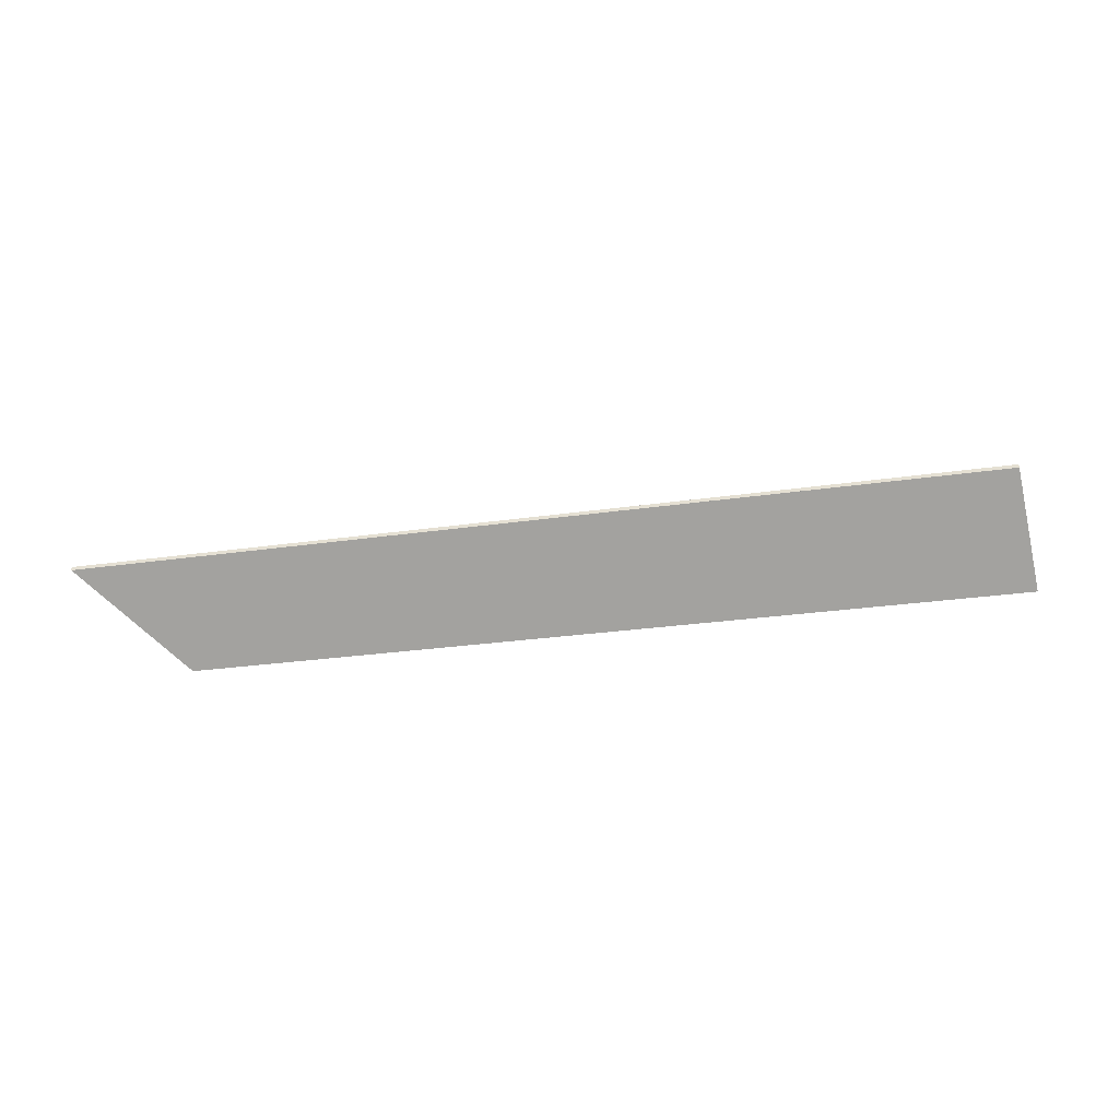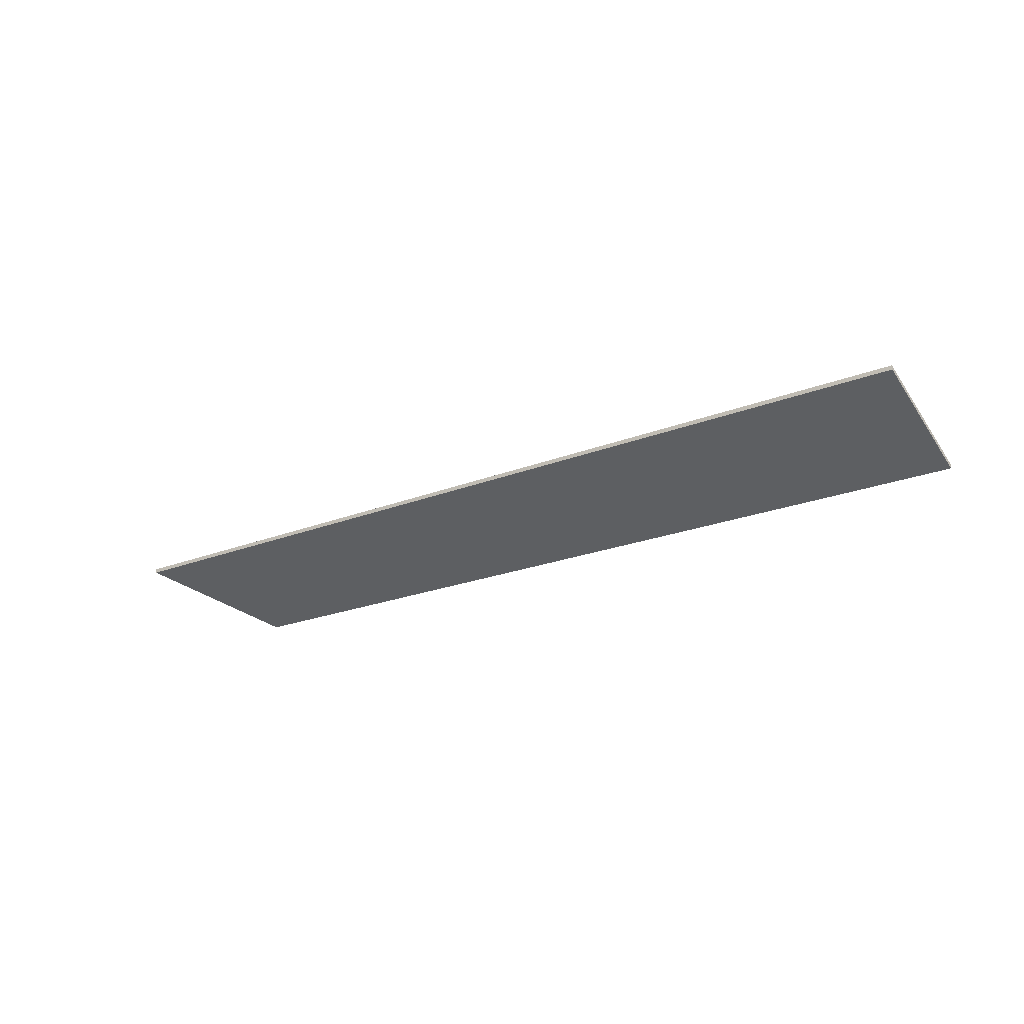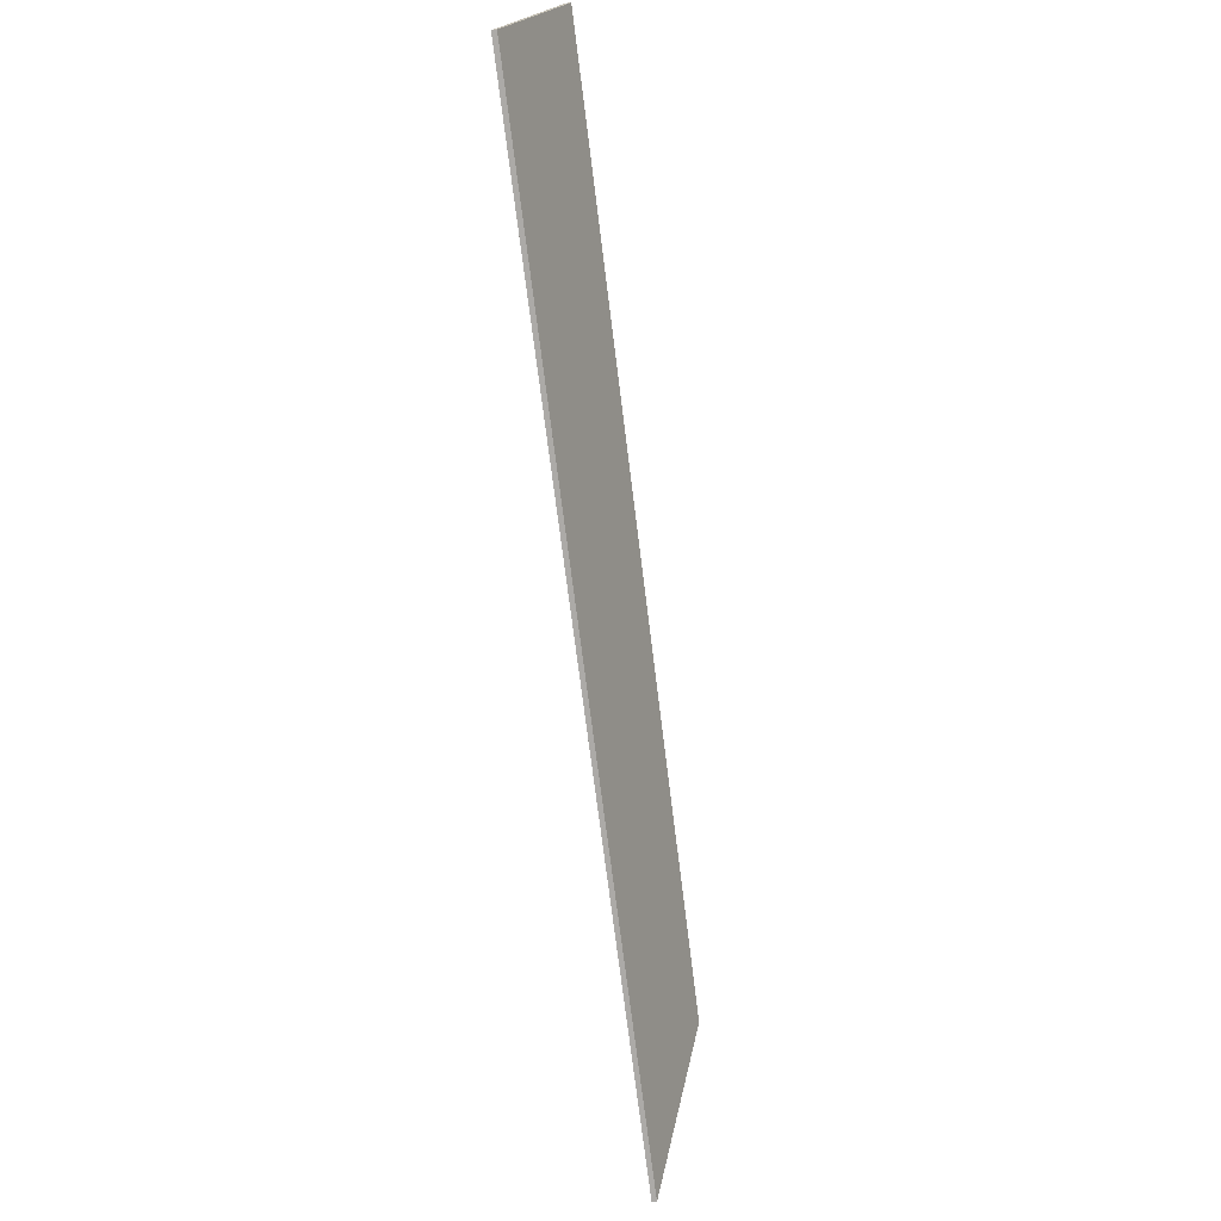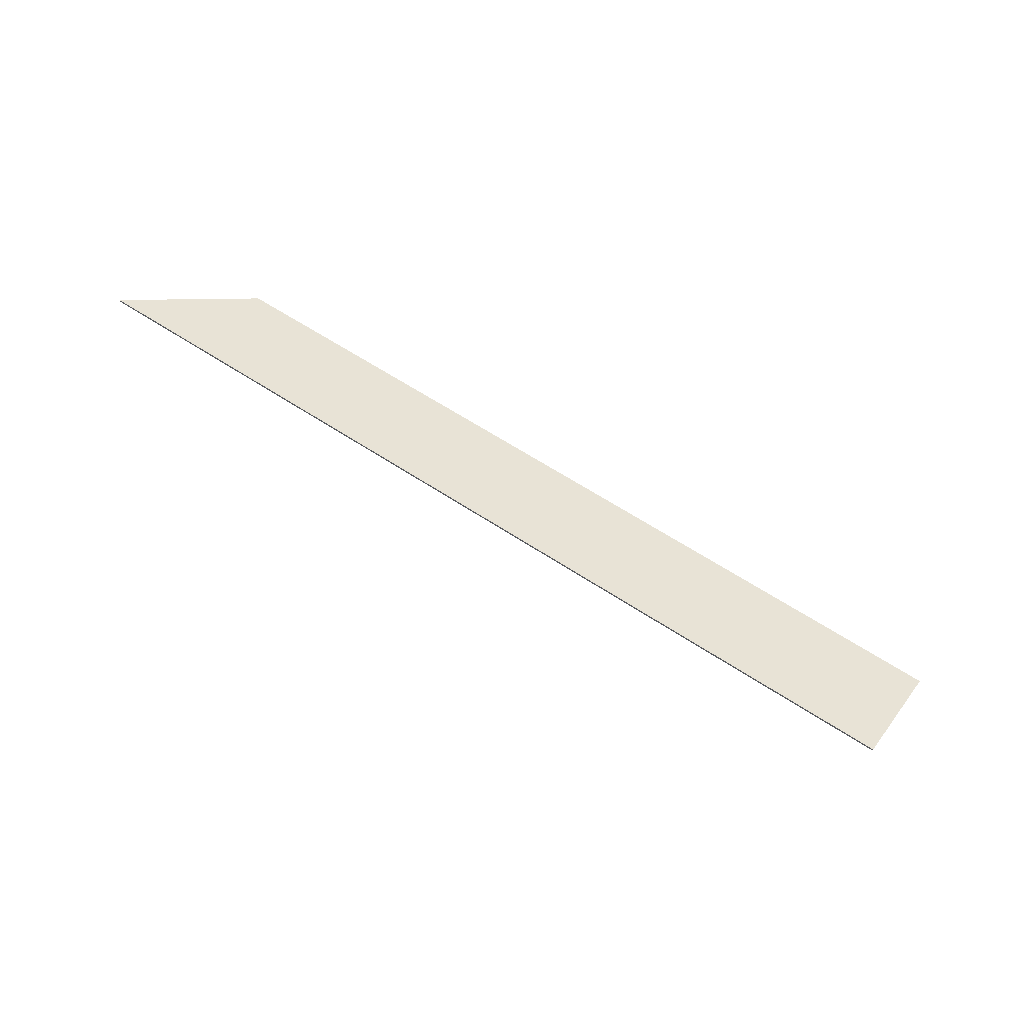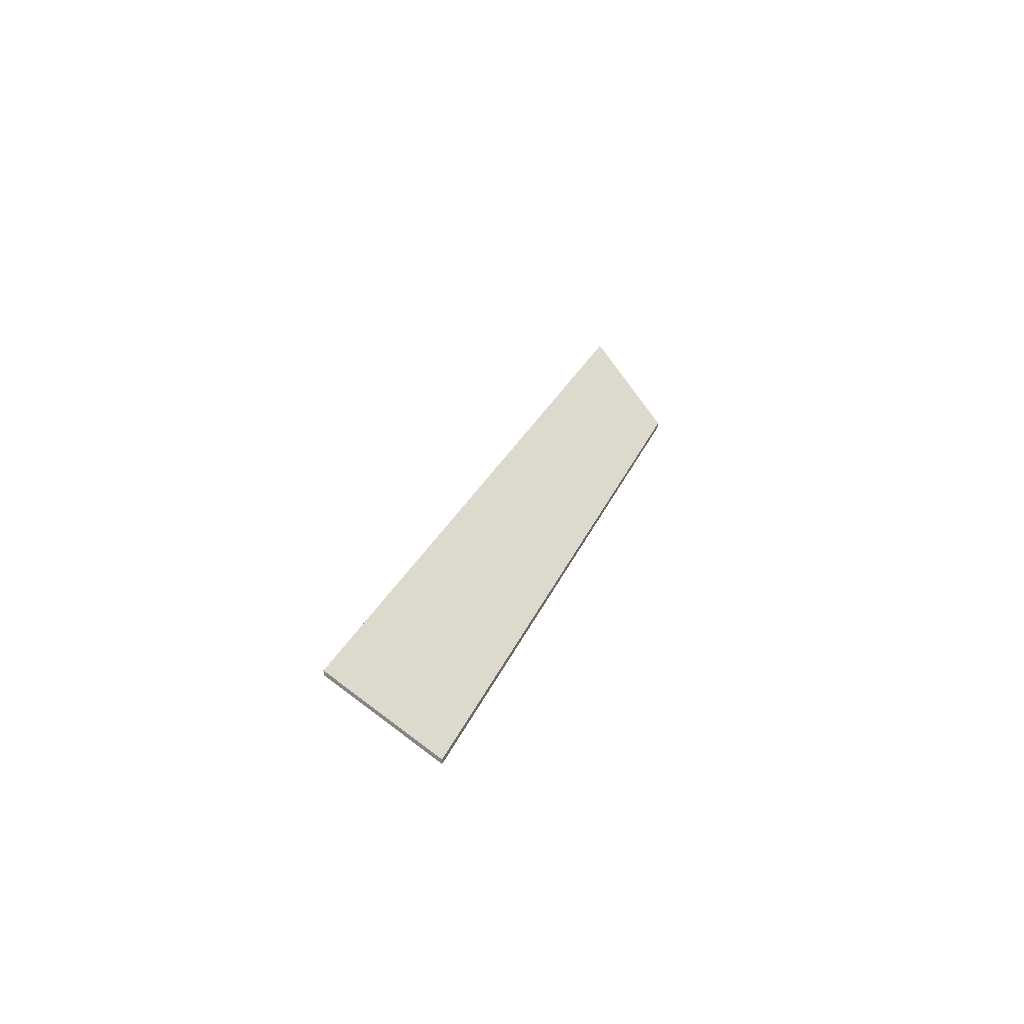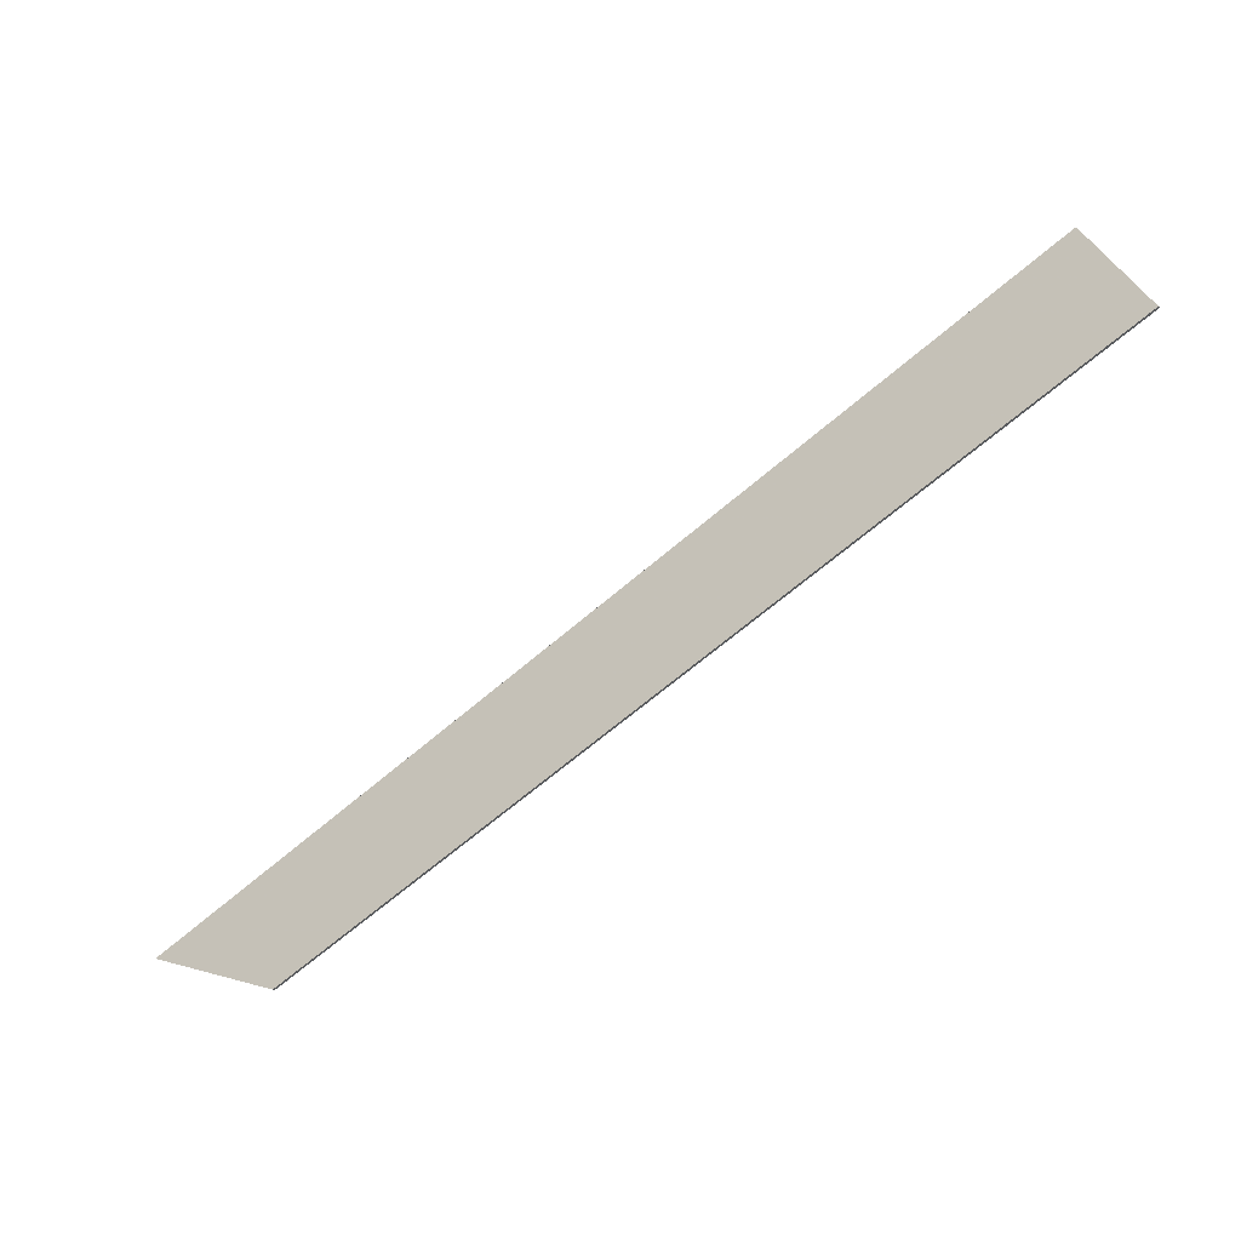
<metadata>
{"format":"obj","ext":"obj","renderer":"f3d","projection":"perspective","resolution":1024,"background":"white","views":[{"elev":-43.4,"azim":-25.9,"up":"+Y"},{"elev":-23.1,"azim":-1.0,"up":"+Y"},{"elev":70.2,"azim":-98.6,"up":"+Z"},{"elev":70.1,"azim":-2.1,"up":"+Y"},{"elev":23.3,"azim":72.6,"up":"+Y"},{"elev":-8.8,"azim":22.1,"up":"+Z"}]}
</metadata>
<code>
v 5.811 -0.1097 -3.105
v 6.021 -0.1086 -2.96
v 6.189 -0.1078 -2.845
v 6.223 -0.1386 -2.887
v 5.881 -0.1386 -3.118
v 5.811 -0.1118 -3.105
v 5.881 -0.1407 -3.118
v 6.223 -0.1407 -2.887
v 6.189 -0.11 -2.845
v 6.021 -0.1108 -2.96
v 5.881 -0.1407 -3.118
v 5.811 -0.1118 -3.105
v 5.811 -0.1097 -3.105
v 5.881 -0.1386 -3.118
v 6.223 -0.1407 -2.887
v 5.881 -0.1407 -3.118
v 5.881 -0.1386 -3.118
v 6.223 -0.1386 -2.887
v 6.189 -0.11 -2.845
v 6.223 -0.1407 -2.887
v 6.223 -0.1386 -2.887
v 6.189 -0.1078 -2.845
v 6.021 -0.1108 -2.96
v 6.189 -0.11 -2.845
v 6.189 -0.1078 -2.845
v 6.021 -0.1086 -2.96
v 5.811 -0.1118 -3.105
v 6.021 -0.1108 -2.96
v 6.021 -0.1086 -2.96
v 5.811 -0.1097 -3.105
f 1 2 3
f 1 3 4
f 1 4 5
f 6 7 8
f 6 8 9
f 6 9 10
f 11 12 13
f 11 13 14
f 15 16 17
f 15 17 18
f 19 20 21
f 19 21 22
f 23 24 25
f 23 25 26
f 27 28 29
f 27 29 30

</code>
